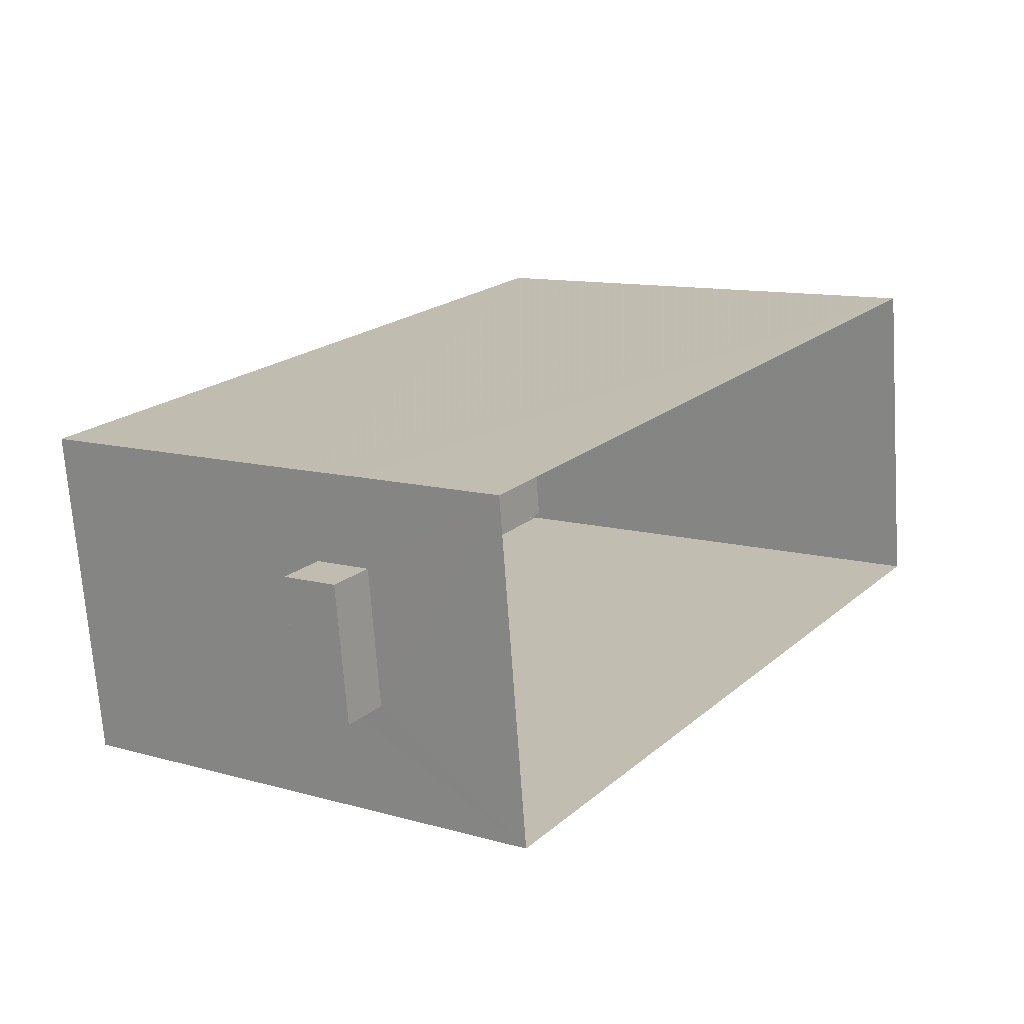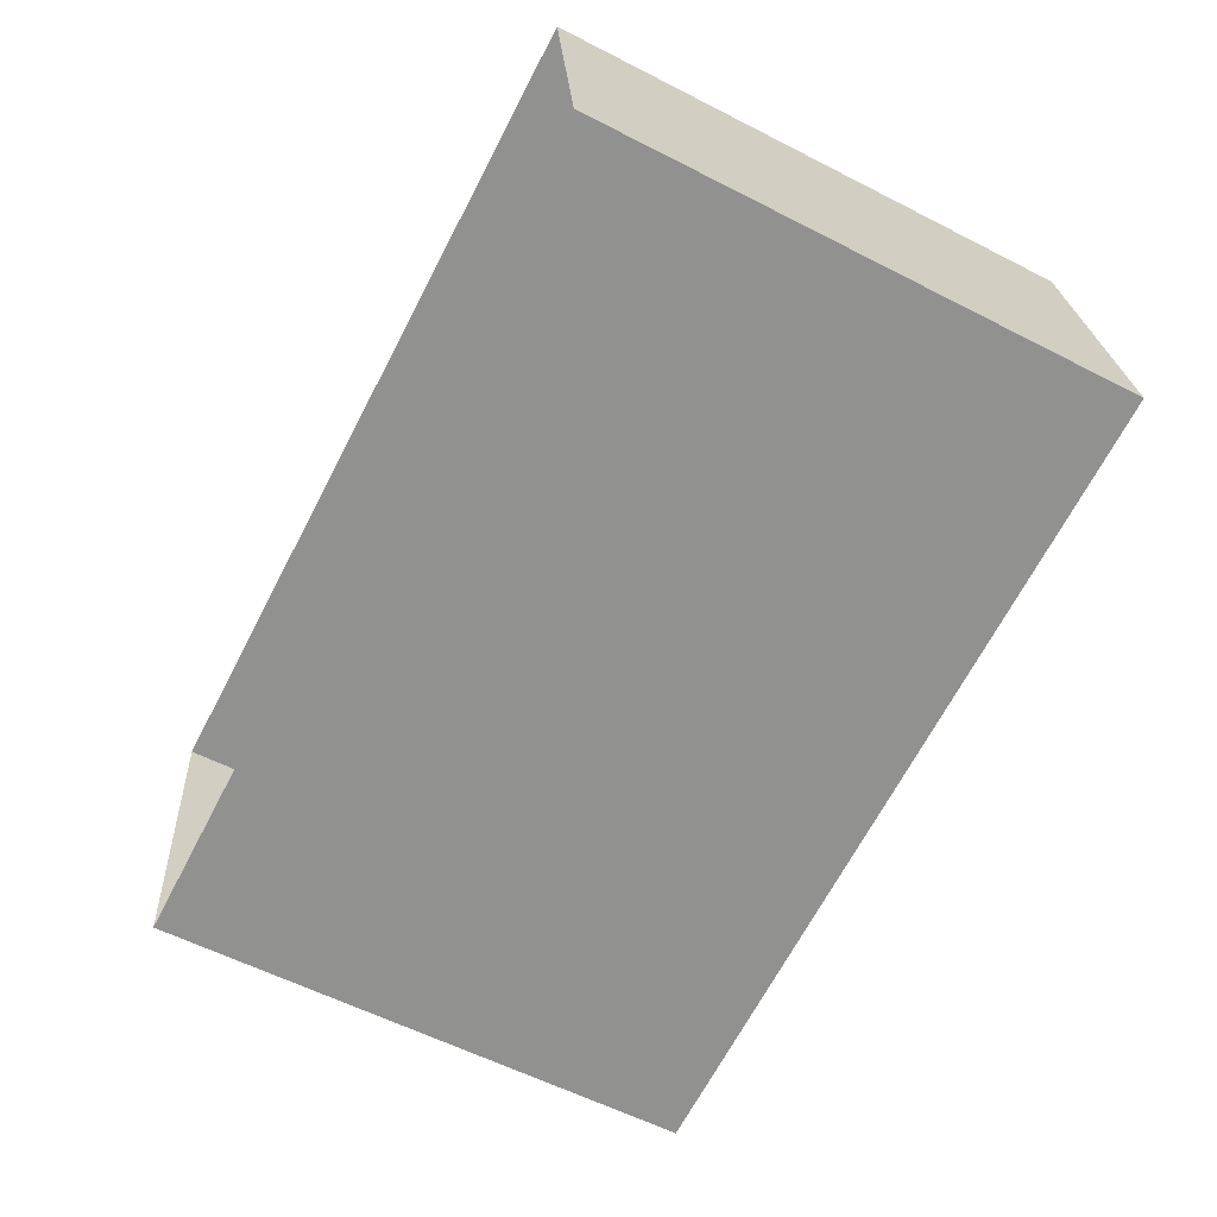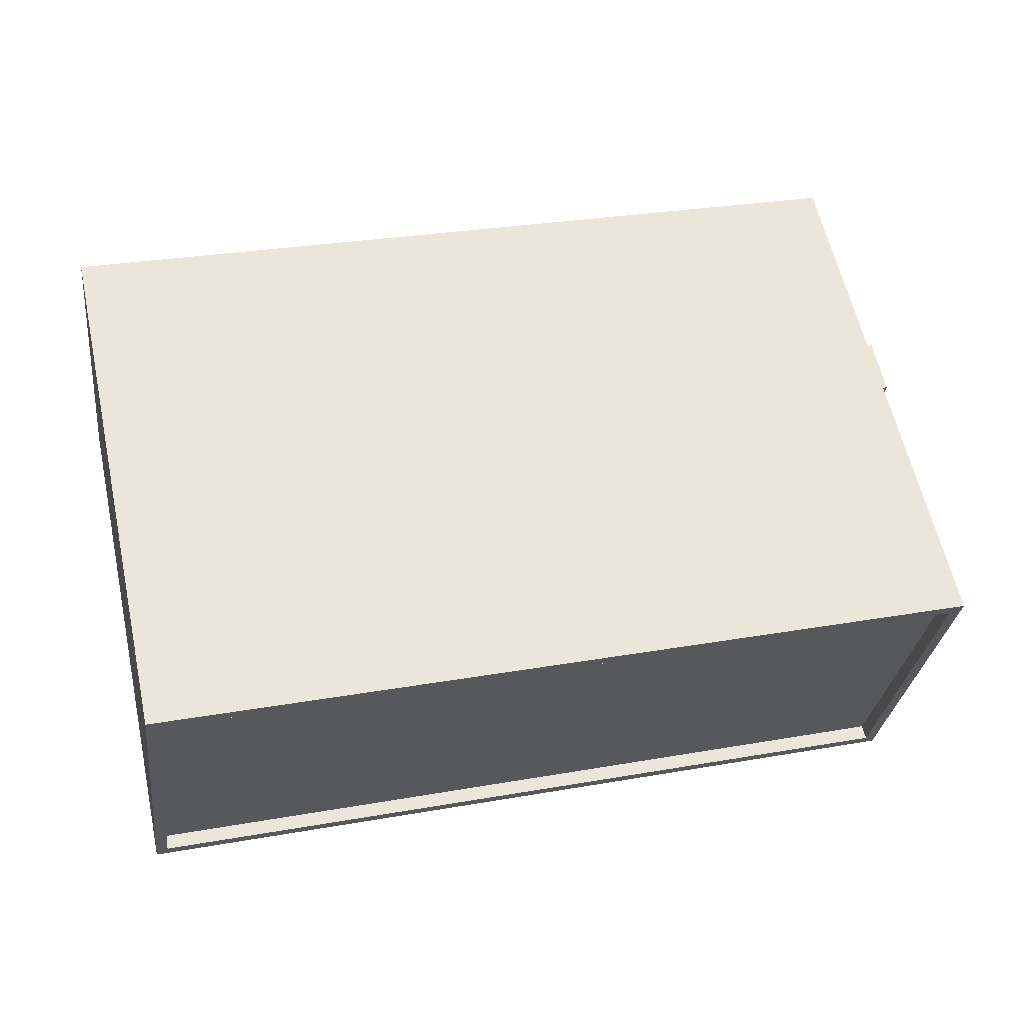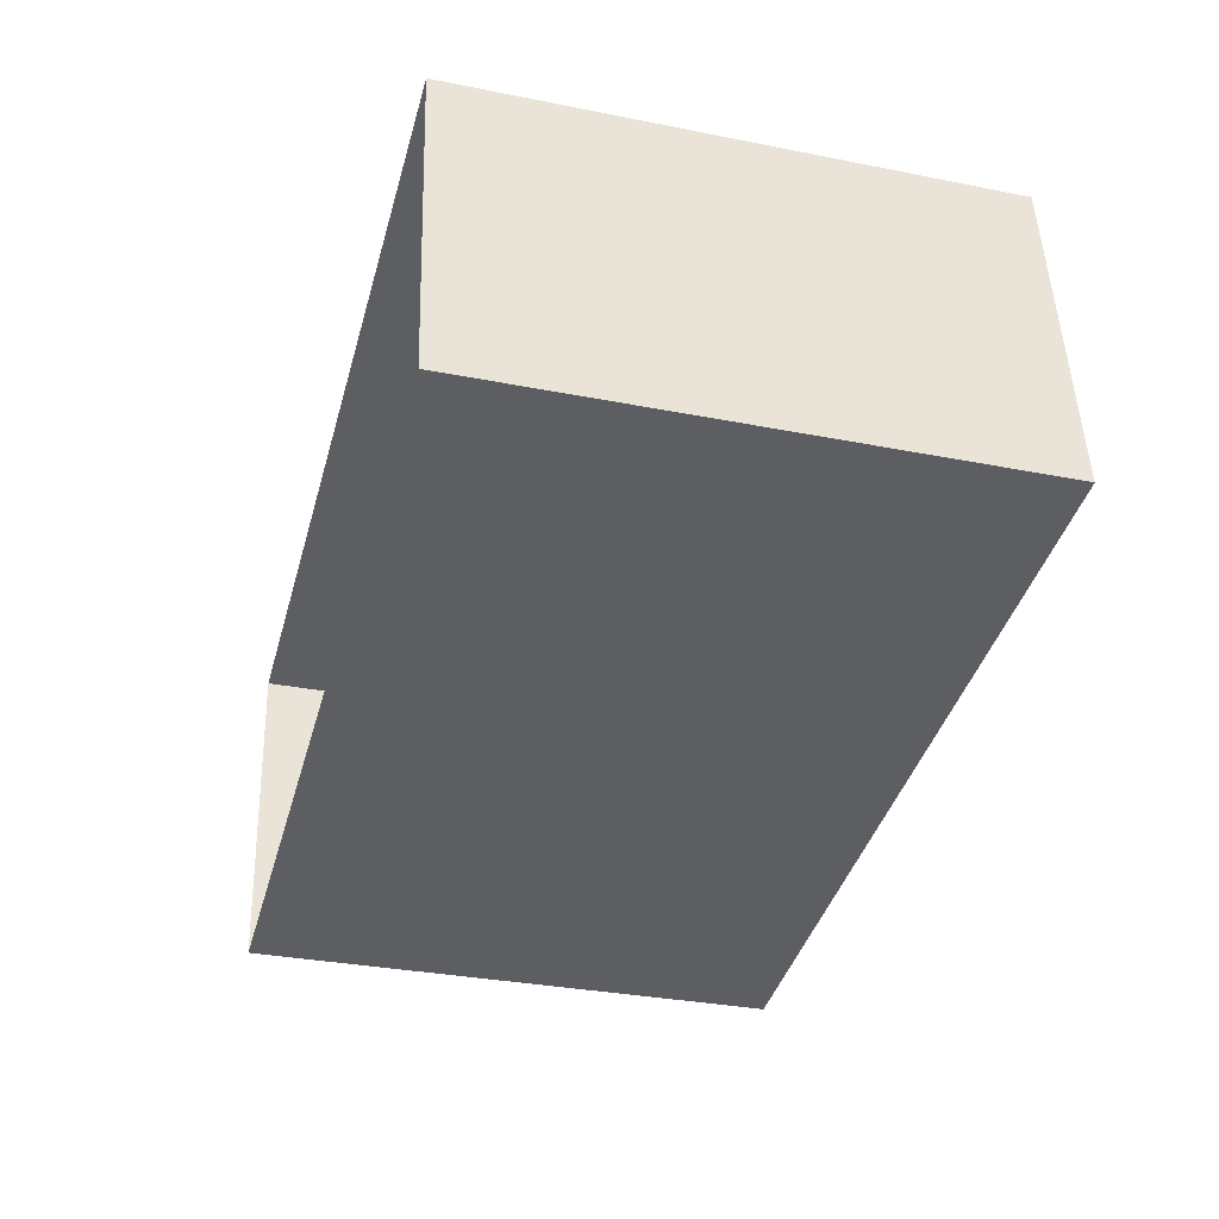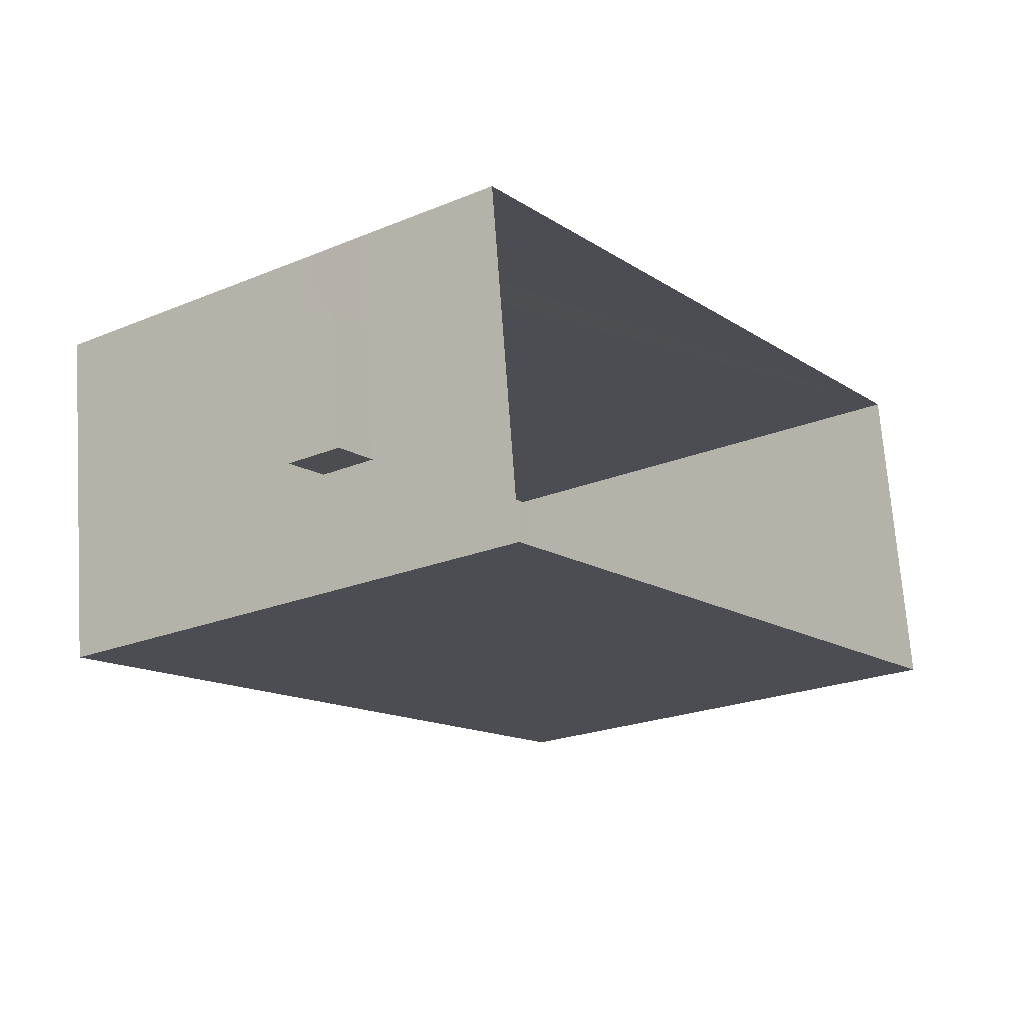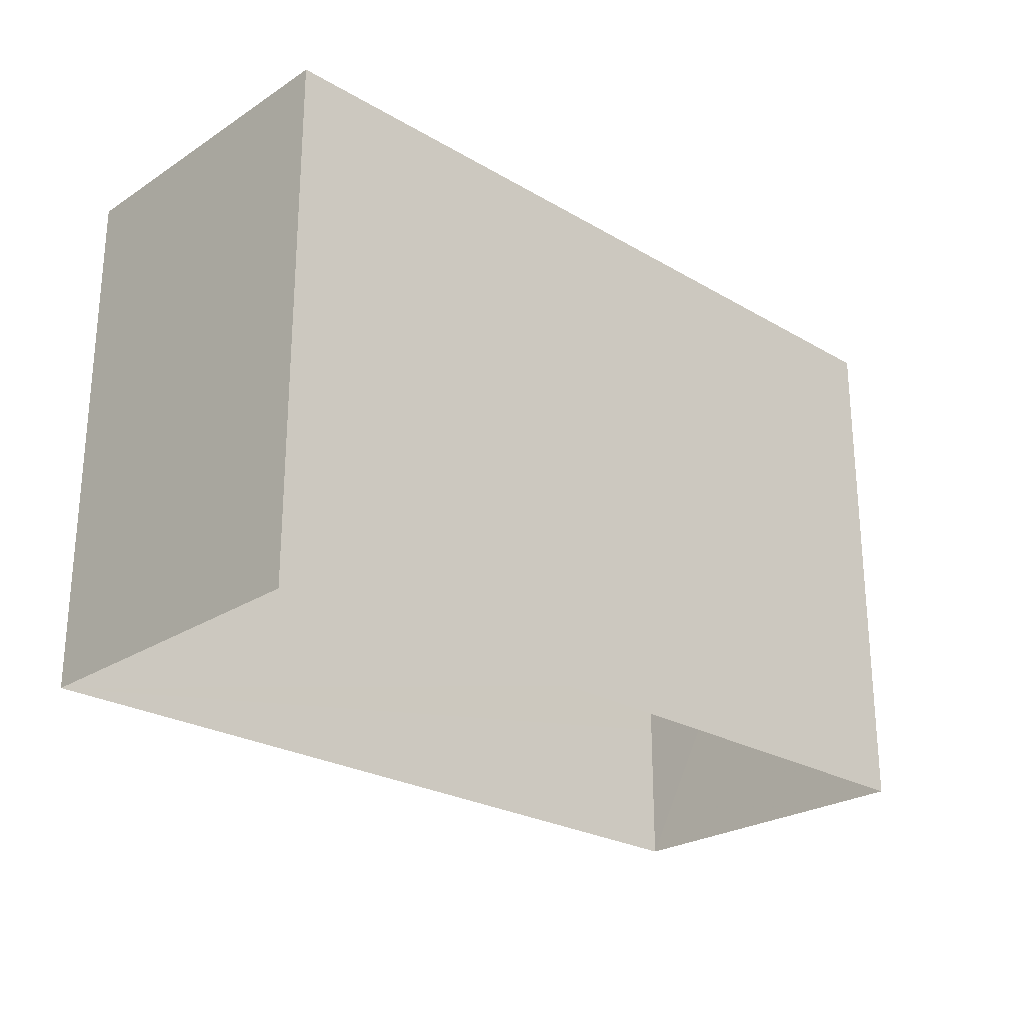
<metadata>
{"format":"obj","ext":"obj","renderer":"f3d","projection":"perspective","resolution":1024,"background":"white","views":[{"elev":11.4,"azim":124.3,"up":"+Y"},{"elev":-59.0,"azim":-117.8,"up":"+Y"},{"elev":60.8,"azim":-12.4,"up":"+Y"},{"elev":-32.4,"azim":-105.4,"up":"+Y"},{"elev":-22.8,"azim":125.1,"up":"+Y"},{"elev":-25.1,"azim":-50.9,"up":"+Z"}]}
</metadata>
<code>
v -8.874e+04 -9.882e+04 8.928
v -8.873e+04 -9.882e+04 8.928
v -8.873e+04 -9.882e+04 8.927
v -8.874e+04 -9.882e+04 8.928
v -8.873e+04 -9.882e+04 11.55
v -8.873e+04 -9.882e+04 11.55
v -8.873e+04 -9.882e+04 11.55
v -8.873e+04 -9.882e+04 11.55
v -8.873e+04 -9.882e+04 12.55
v -8.873e+04 -9.882e+04 12.55
v -8.873e+04 -9.882e+04 12.55
v -8.873e+04 -9.882e+04 12.55
v -8.874e+04 -9.882e+04 18.08
v -8.874e+04 -9.882e+04 18.08
v -8.874e+04 -9.882e+04 18.08
v -8.873e+04 -9.882e+04 18.08
v -8.873e+04 -9.882e+04 18.08
v -8.873e+04 -9.882e+04 18.08
v -8.873e+04 -9.882e+04 18.08
v -8.874e+04 -9.882e+04 18.08
v -8.873e+04 -9.882e+04 17.83
v -8.874e+04 -9.882e+04 17.83
v -8.873e+04 -9.882e+04 17.83
v -8.874e+04 -9.882e+04 17.83
v -8.873e+04 -9.882e+04 12.55
v -8.873e+04 -9.882e+04 11.55
f 1 2 3
f 1 4 2
f 5 6 7
f 5 8 6
f 9 10 11
f 12 9 11
f 13 14 15
f 16 17 18
f 19 16 18
f 14 17 16
f 15 14 20
f 20 14 16
f 21 22 23
f 21 24 22
f 15 18 13
f 15 19 18
f 15 24 21
f 19 15 21
f 16 23 22
f 20 16 22
f 12 11 6
f 8 12 6
f 14 4 1
f 14 13 4
f 20 22 24
f 15 20 24
f 25 4 13
f 13 18 25
f 26 2 4
f 26 4 25
f 5 7 10
f 9 5 10
f 19 21 23
f 16 19 23
f 17 1 3
f 17 14 1
f 18 17 9
f 12 25 18
f 2 5 3
f 17 3 9
f 8 2 26
f 5 2 8
f 12 18 9
f 9 3 5
f 6 10 7
f 6 11 10
f 12 26 25
f 12 8 26

</code>
